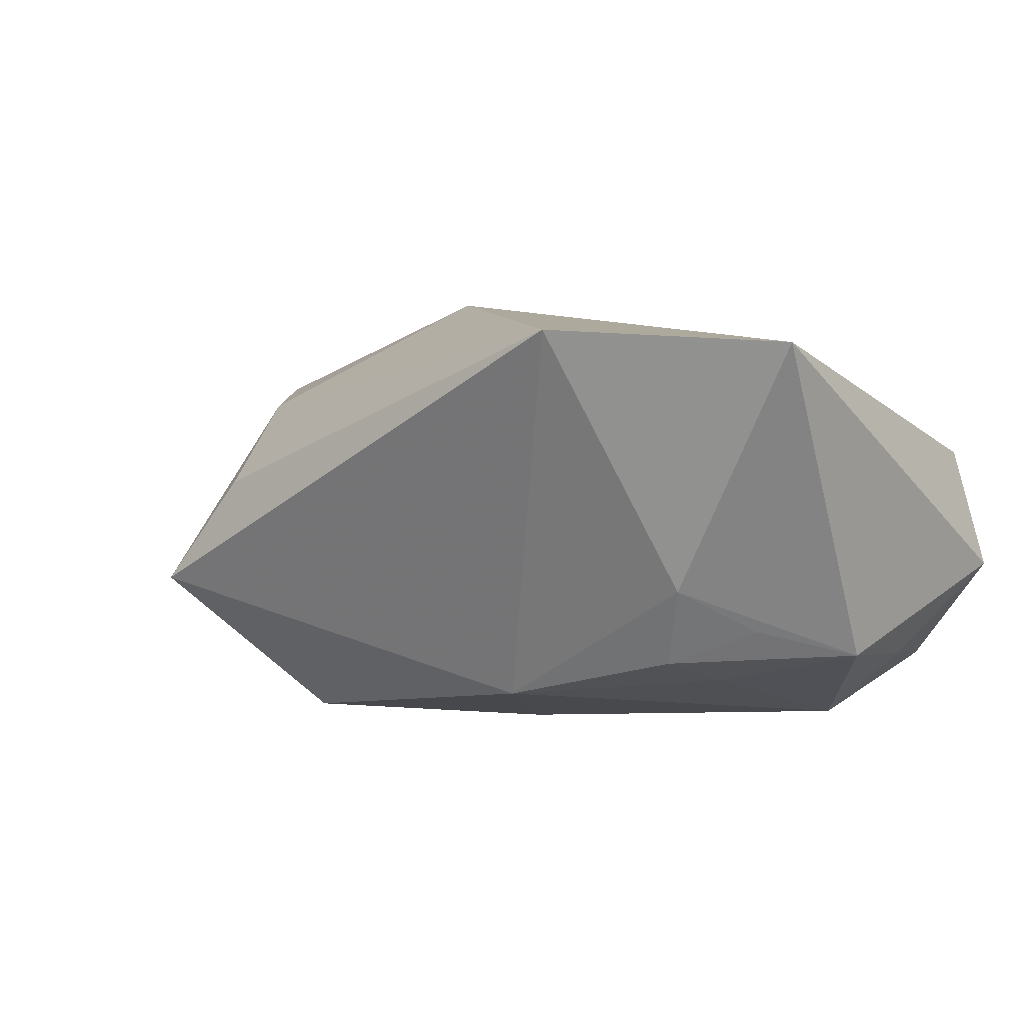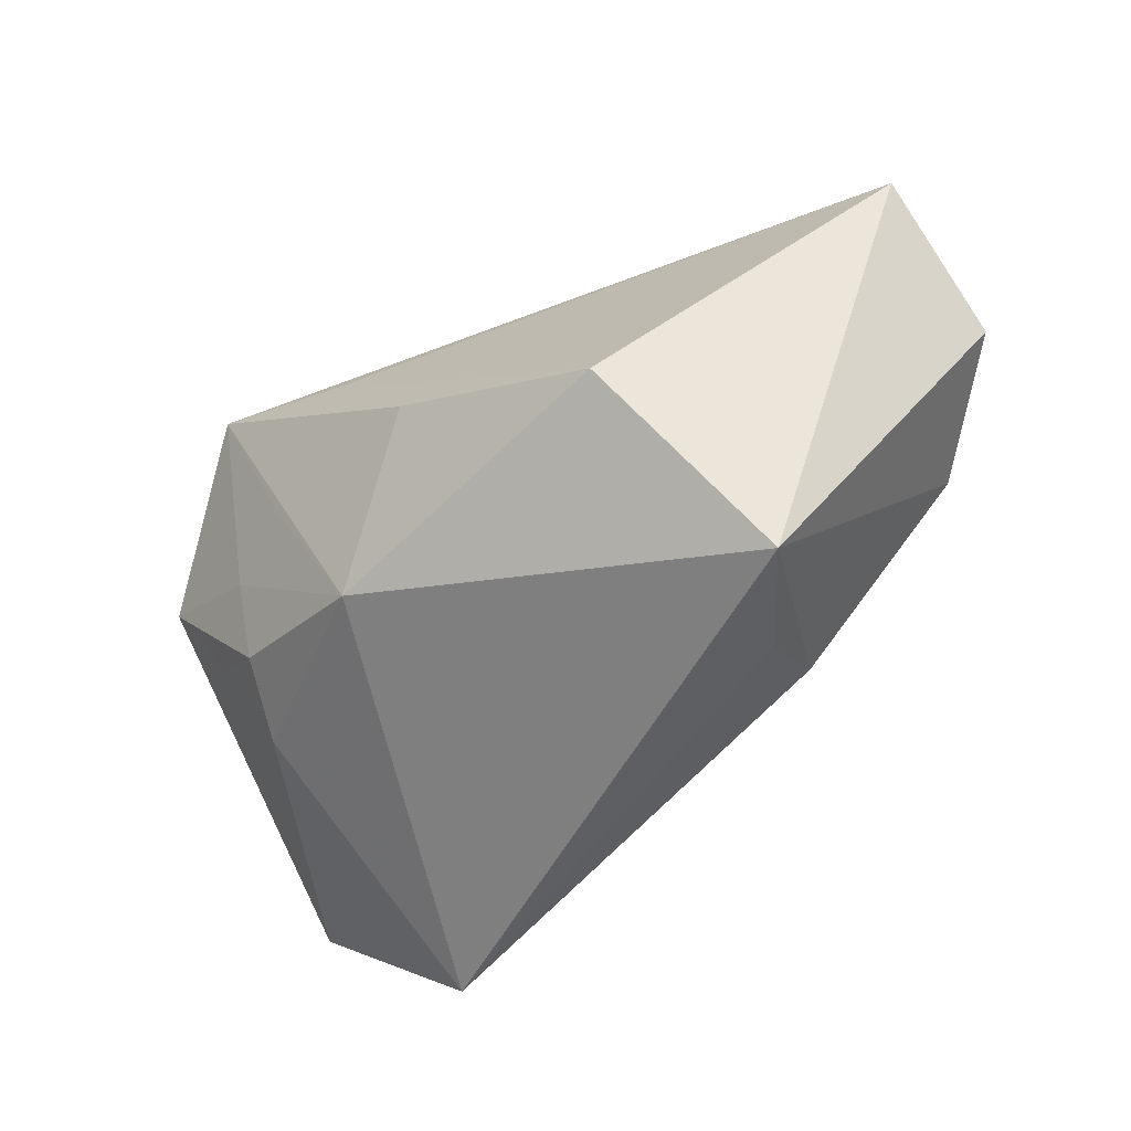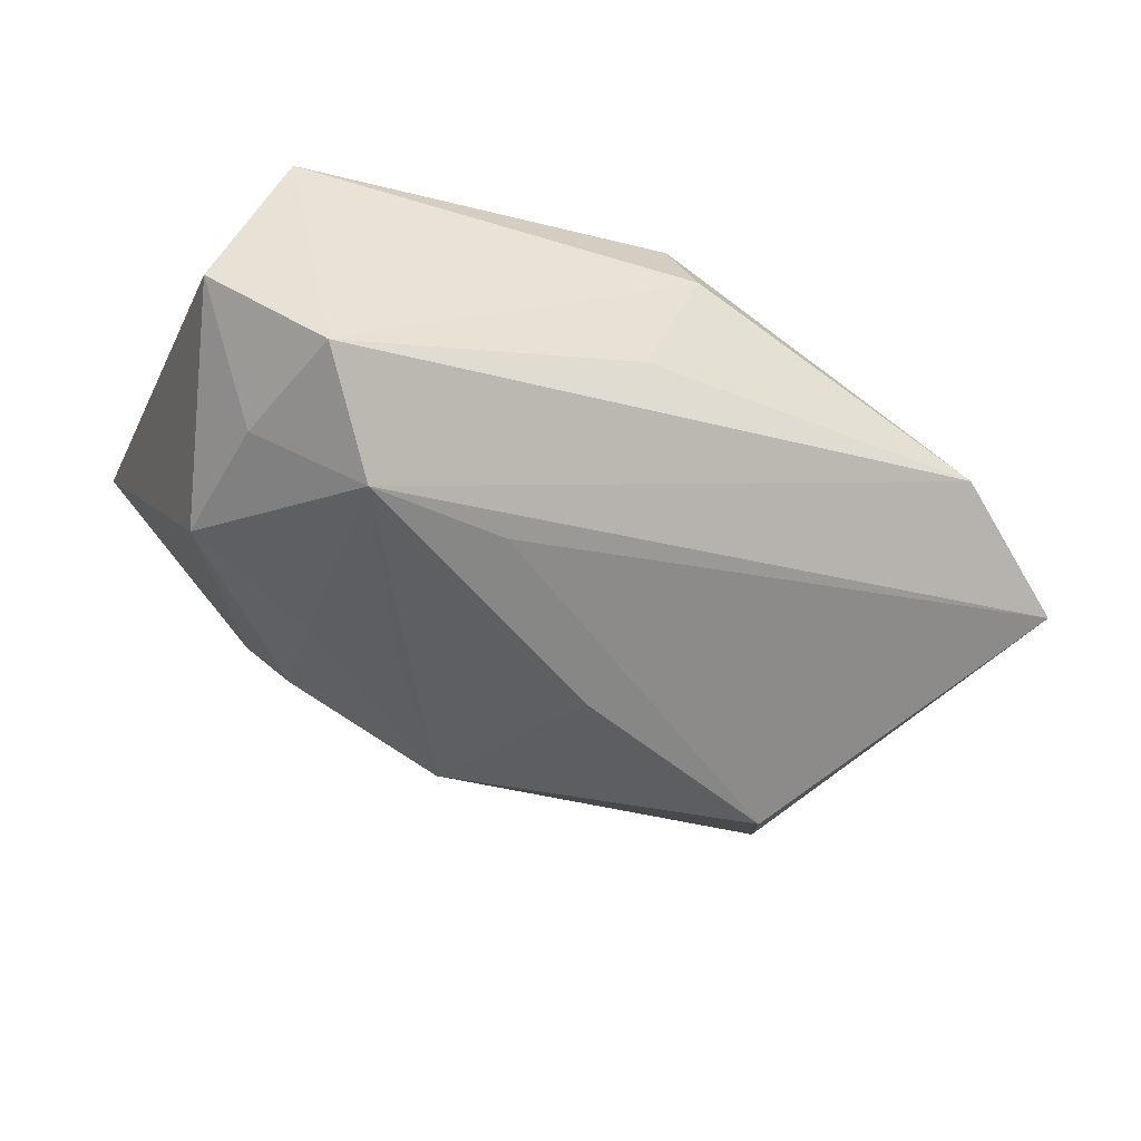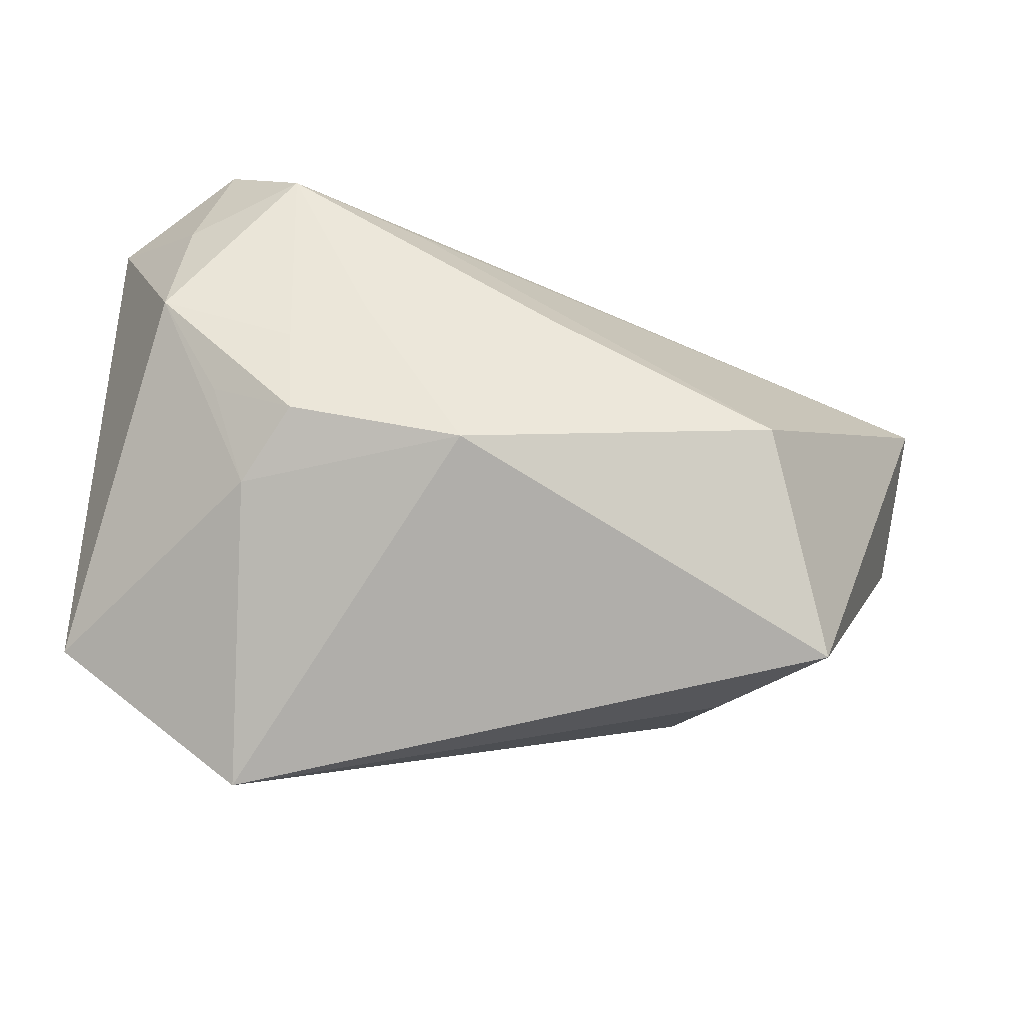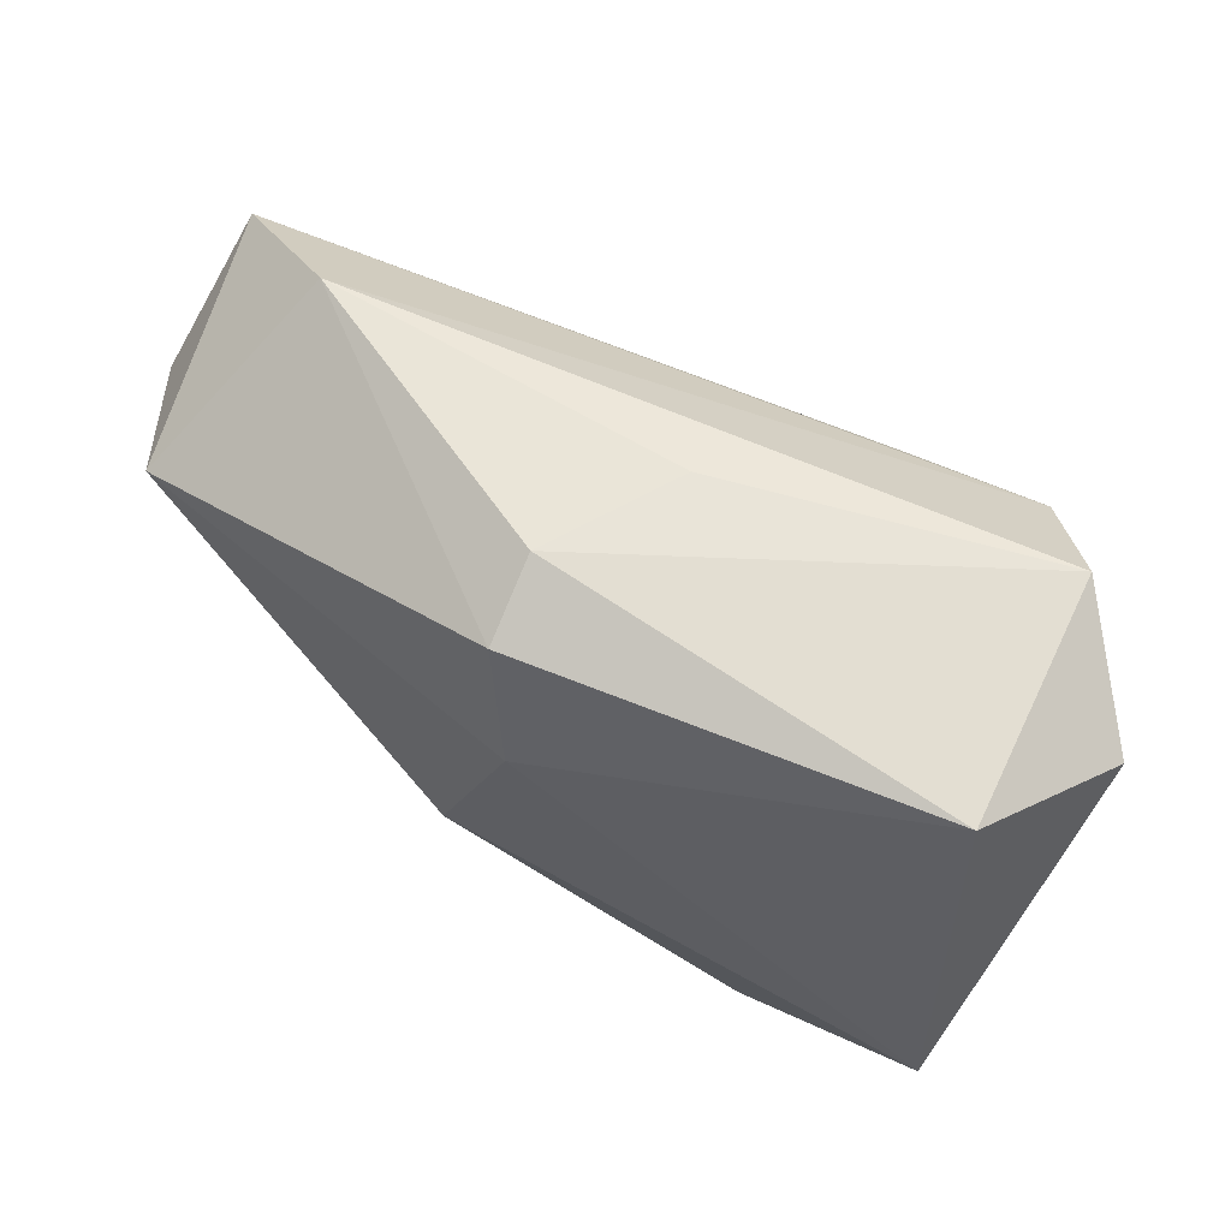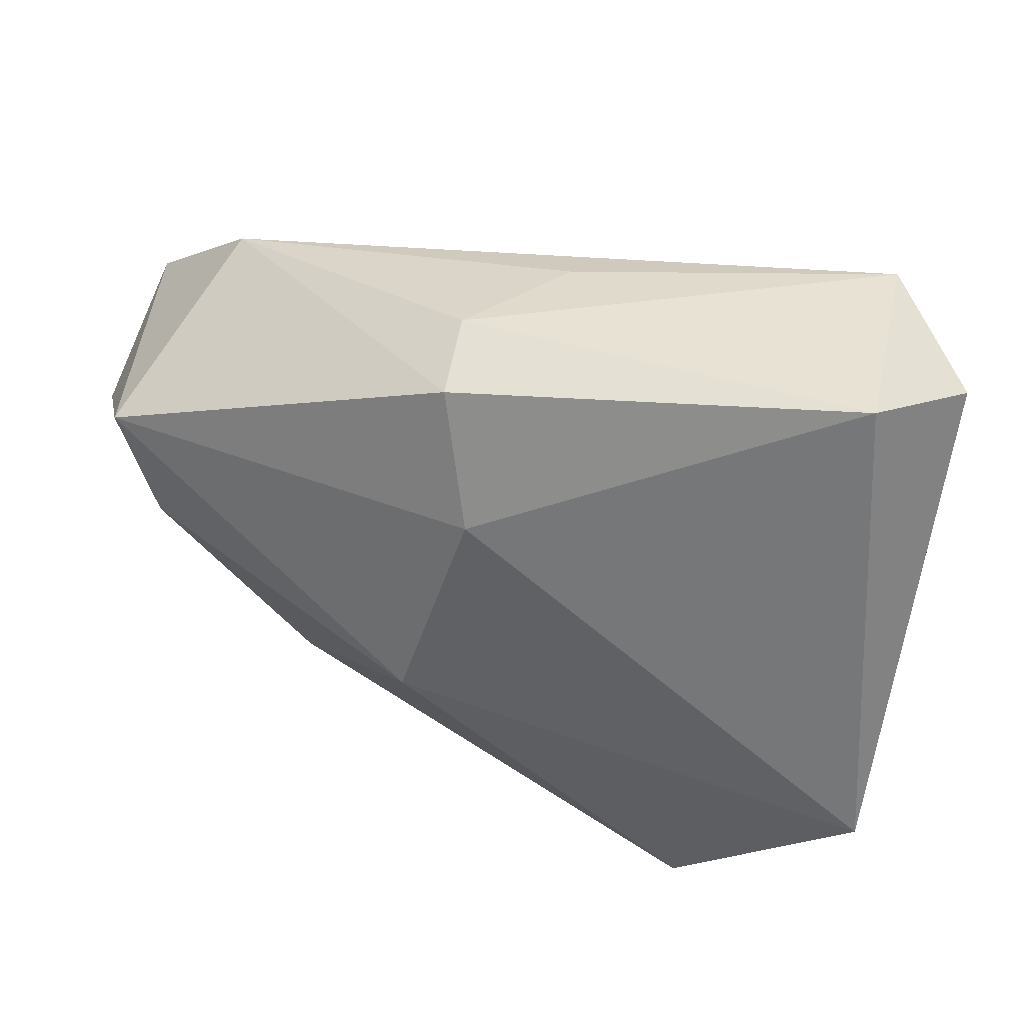
<metadata>
{"format":"obj","ext":"obj","renderer":"f3d","projection":"perspective","resolution":1024,"background":"white","views":[{"elev":-5.2,"azim":35.8,"up":"+Z"},{"elev":-43.5,"azim":-137.6,"up":"+Y"},{"elev":-46.1,"azim":157.7,"up":"+Z"},{"elev":-46.9,"azim":169.2,"up":"+Y"},{"elev":67.4,"azim":38.5,"up":"+Y"},{"elev":39.7,"azim":25.6,"up":"+Y"}]}
</metadata>
<code>
v 0.001498 0.02513 -0.003681
v 0.02841 -0.006844 -0.01388
v 0.01017 0.01496 -0.01949
v 0.02323 0.01793 -0.02155
v -0.02449 -0.009166 -0.02076
v -0.004602 -0.00943 0.02132
v -0.03763 0.009784 0.01788
v 0.005453 -0.01529 -0.01972
v 0.02116 -0.01133 -0.01688
v 0.03974 0.02148 -0.006149
v -0.03509 -0.002375 0.0159
v 0.02466 -0.01533 -0.01026
v -0.00356 0.02603 0.009153
v 0.02153 -0.03304 0.01247
v 0.03943 -0.01981 0.0114
v -0.001801 0.02327 0.01632
v 0.03294 0.01464 -0.01555
v -0.03304 0.02124 -0.0003858
v 0.03467 0.02603 0.006325
v 0.02976 0.02603 -0.0152
v -0.002804 0.00113 -0.02197
v 0.03435 0.002429 -0.01602
v 0.02195 -0.002673 -0.01841
v -0.04593 0.01201 -0.004921
v -0.04593 0.002731 0.00741
v -0.03227 -0.0252 -0.007363
v -0.02401 -0.02432 0.002417
v -0.02174 -0.02007 0.01076
v 0.01511 0.0008115 -0.0204
v 0.00151 0.01073 0.01921
f 18 4 24
f 26 24 5
f 25 24 26
f 20 4 18
f 25 26 11
f 7 16 18
f 18 24 7
f 7 24 25
f 25 11 7
f 7 11 6
f 5 24 3
f 3 24 4
f 1 20 18
f 10 20 19
f 5 3 21
f 21 3 4
f 17 20 10
f 10 22 17
f 4 20 17
f 17 22 4
f 28 11 26
f 28 14 6
f 6 11 28
f 6 14 15
f 10 19 15
f 15 22 10
f 30 7 6
f 16 7 30
f 6 15 30
f 30 19 16
f 30 15 19
f 20 1 13
f 13 19 20
f 16 19 13
f 18 16 13
f 13 1 18
f 14 26 8
f 8 26 5
f 5 21 8
f 8 21 4
f 4 22 23
f 22 9 23
f 9 8 23
f 27 26 14
f 14 28 27
f 27 28 26
f 22 15 12
f 12 15 14
f 14 8 12
f 12 8 9
f 29 8 4
f 4 23 29
f 29 23 8
f 2 9 22
f 22 12 2
f 2 12 9

</code>
